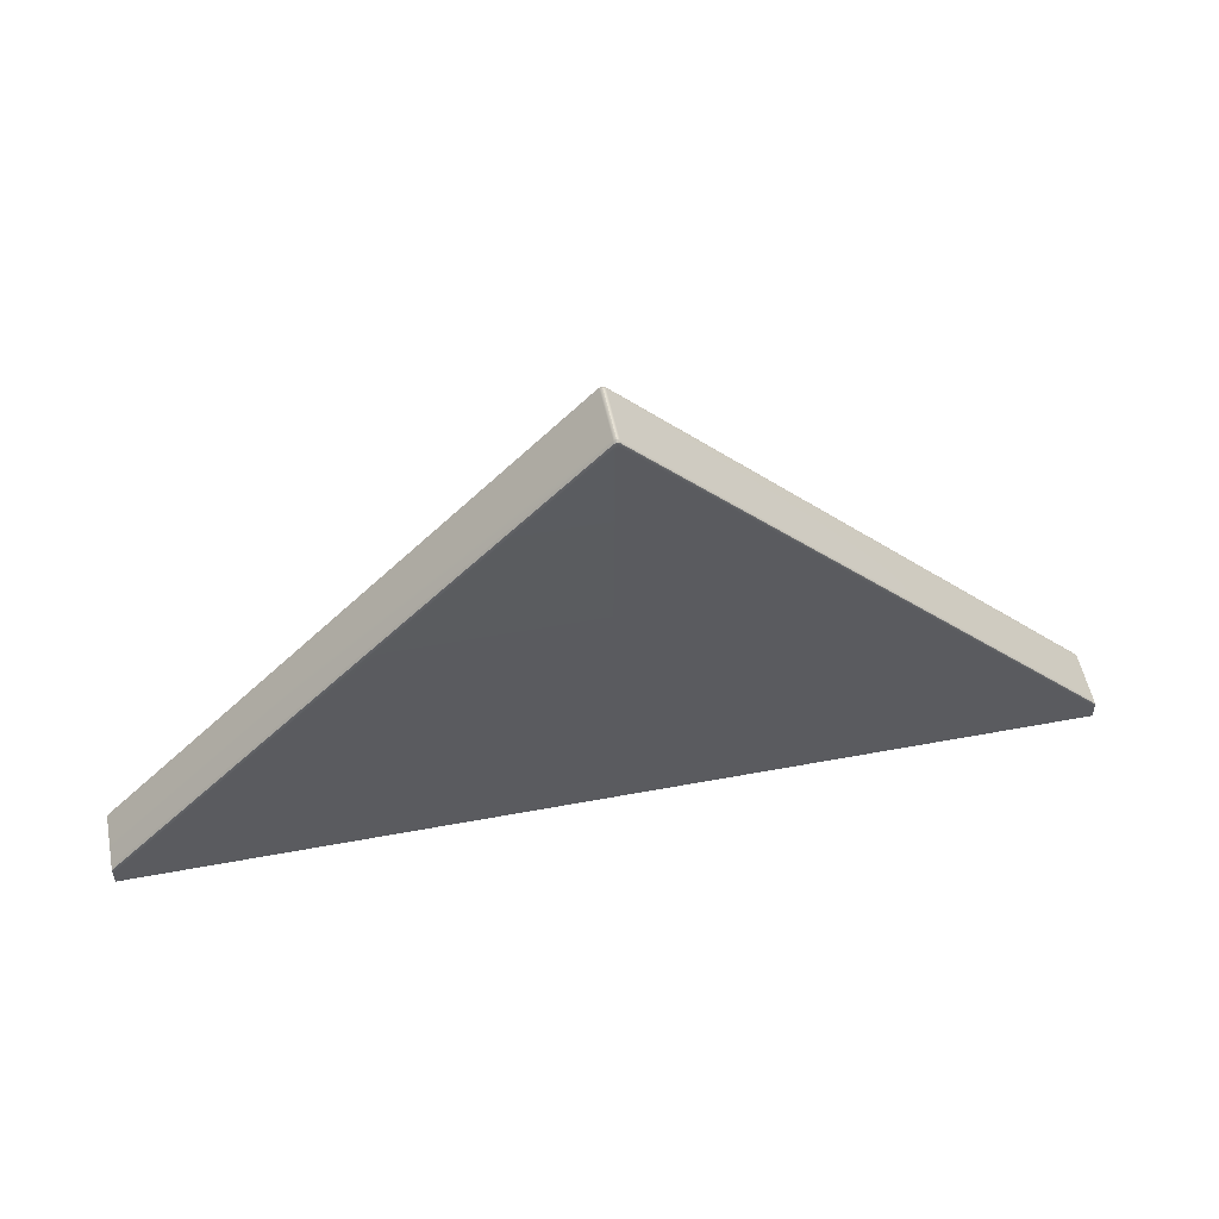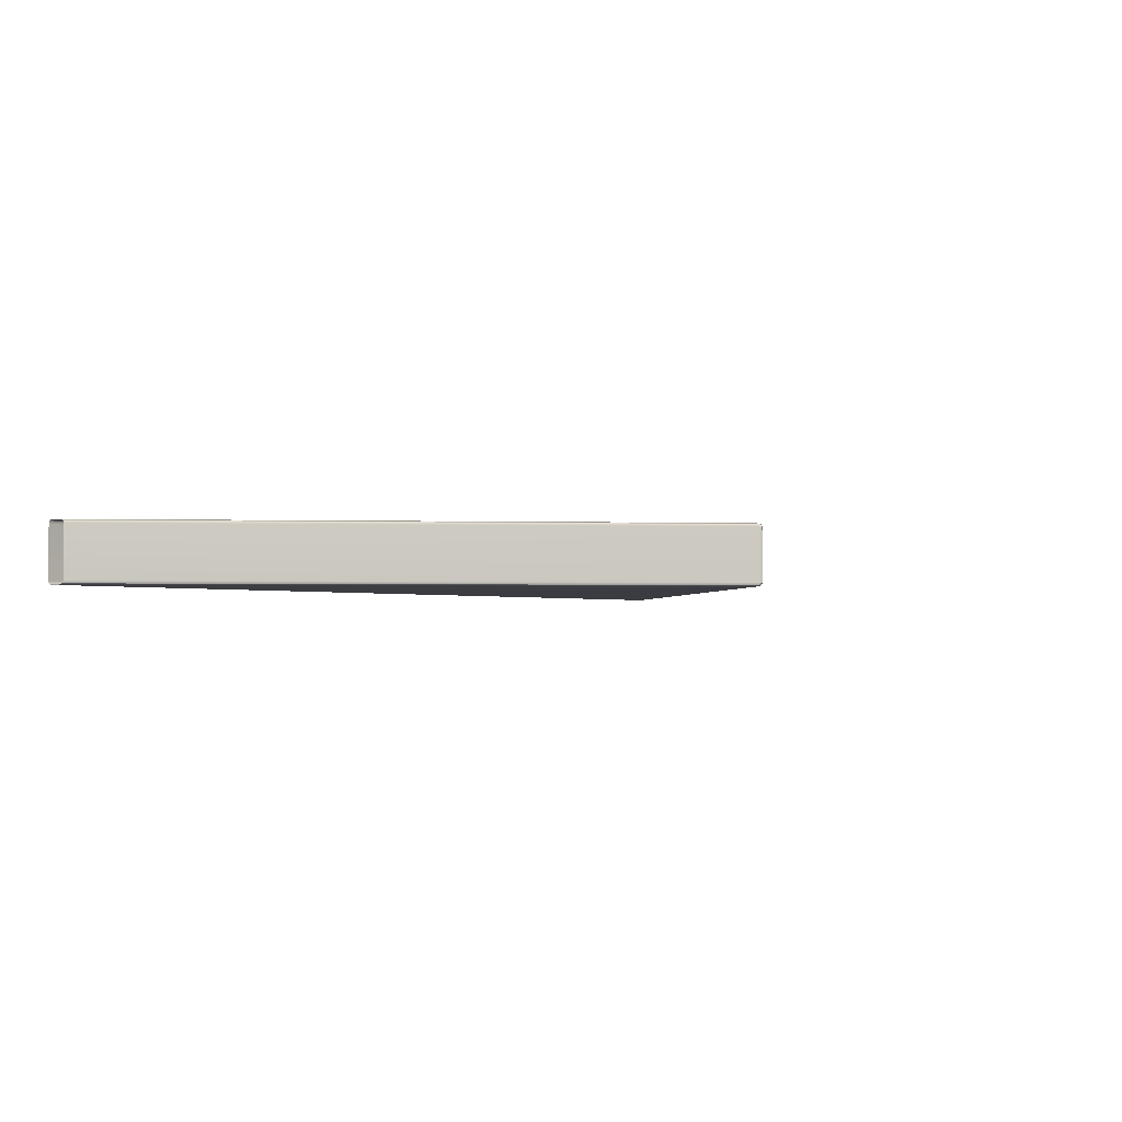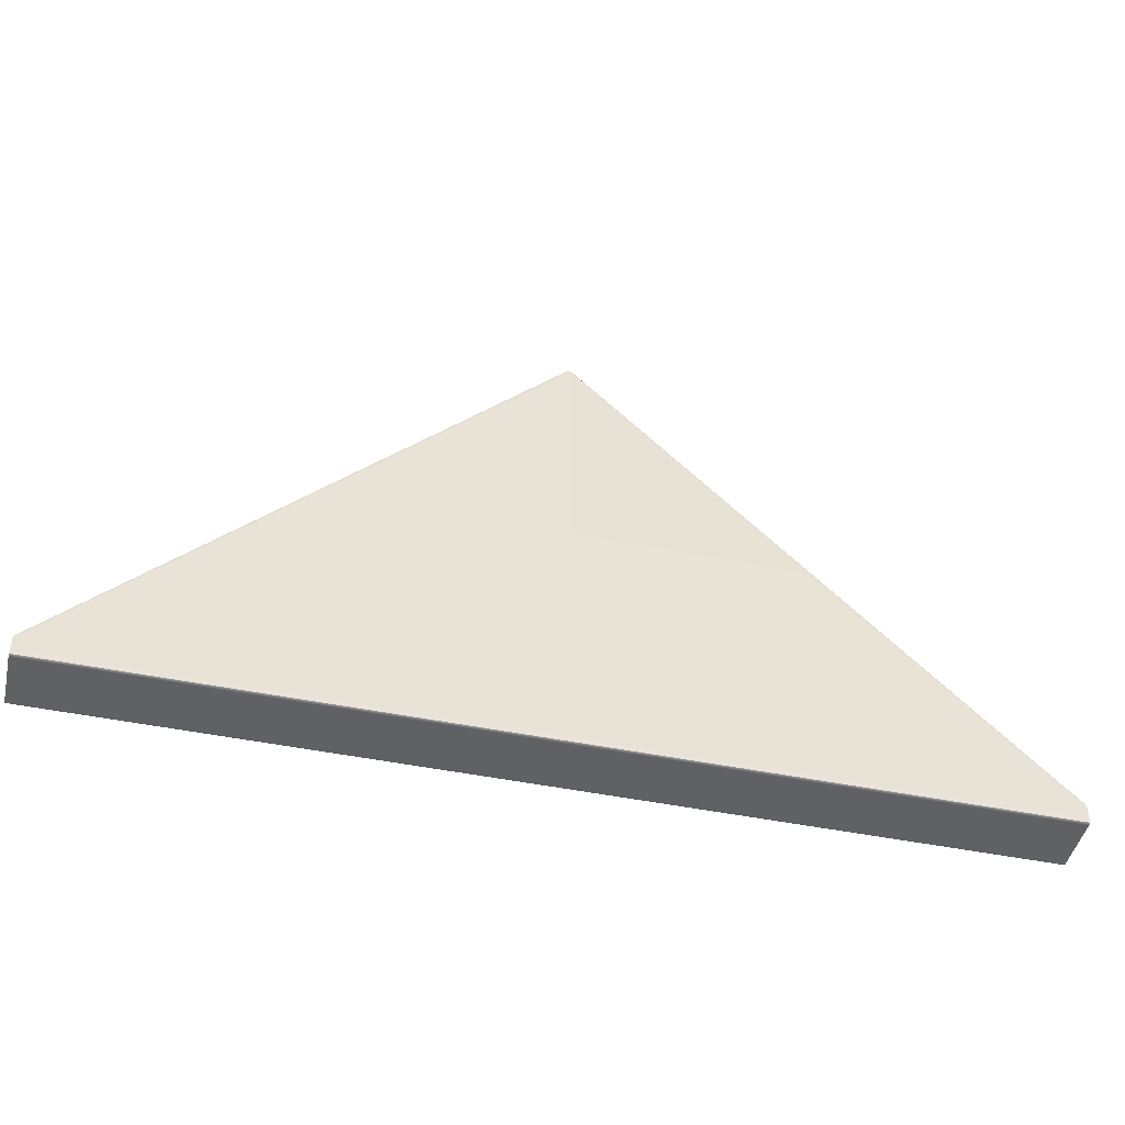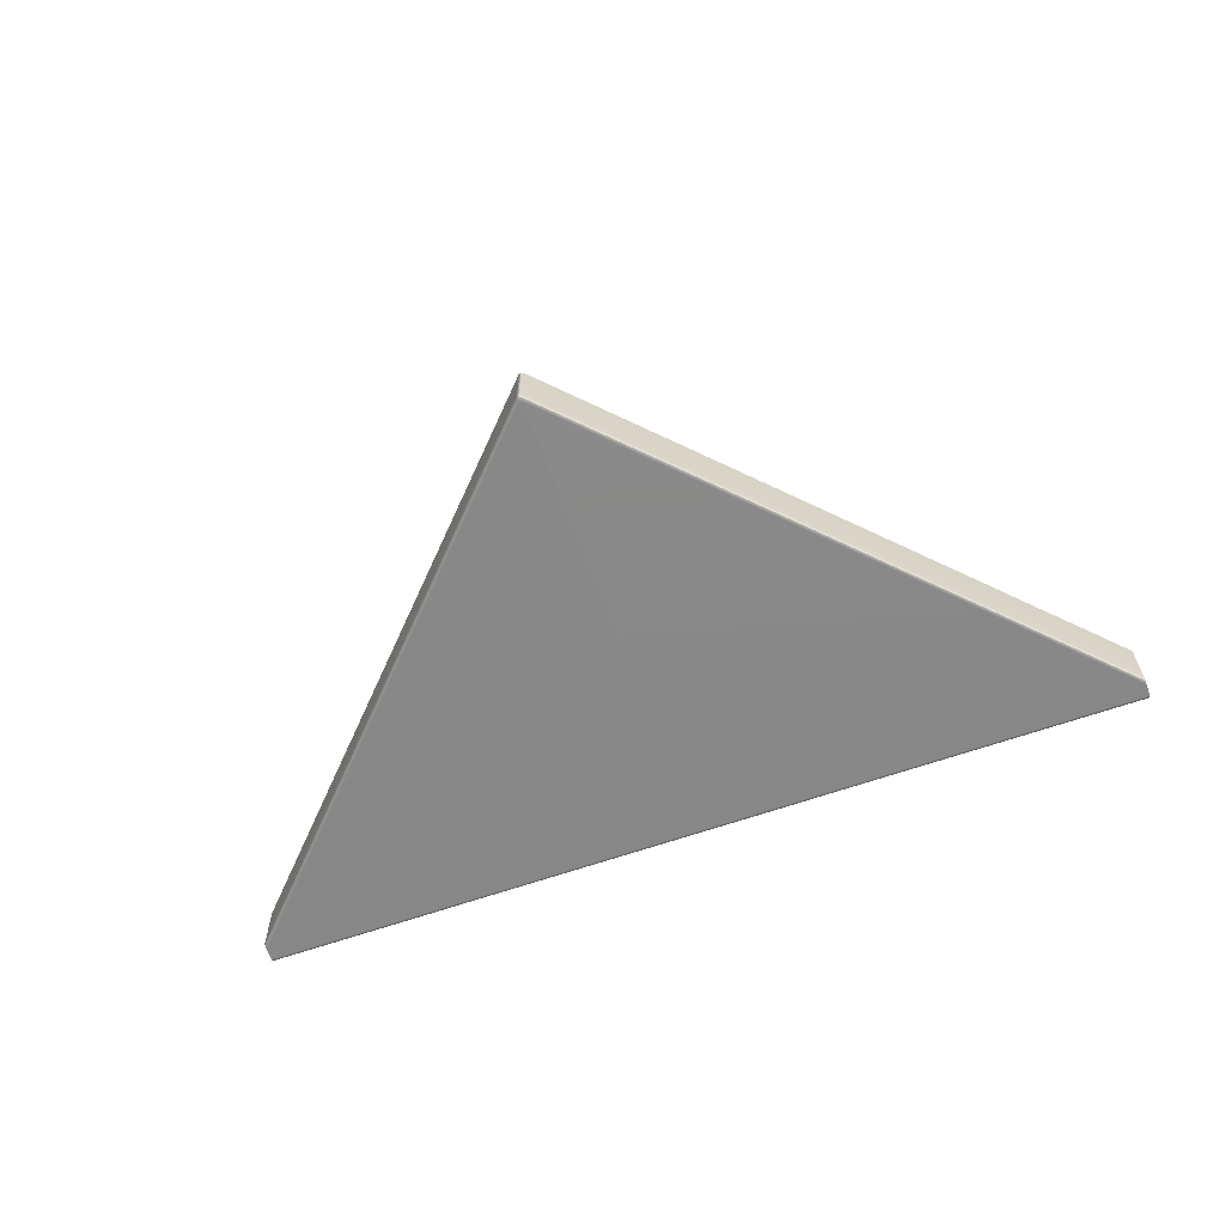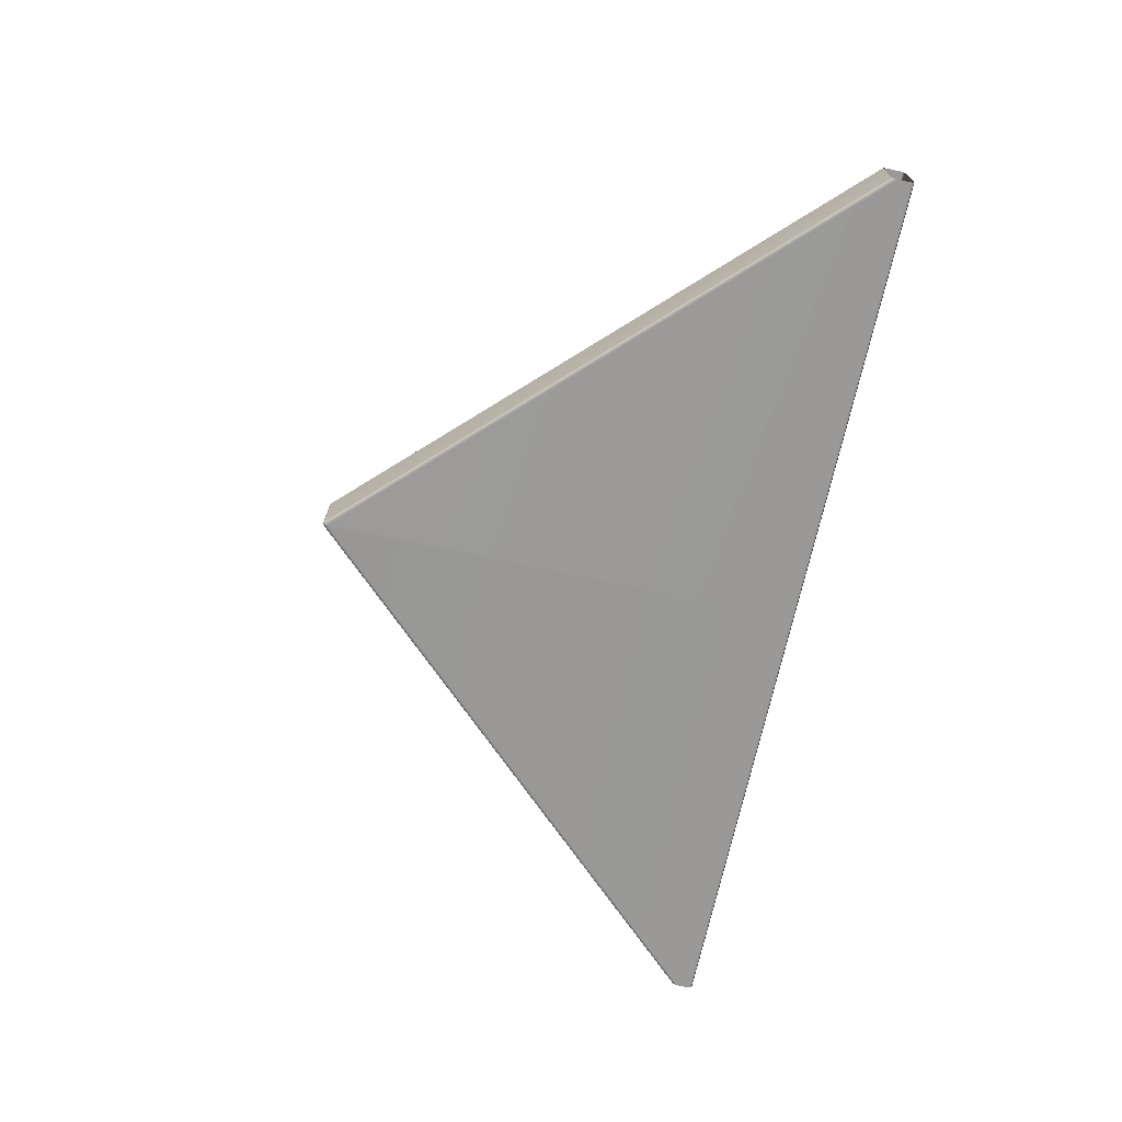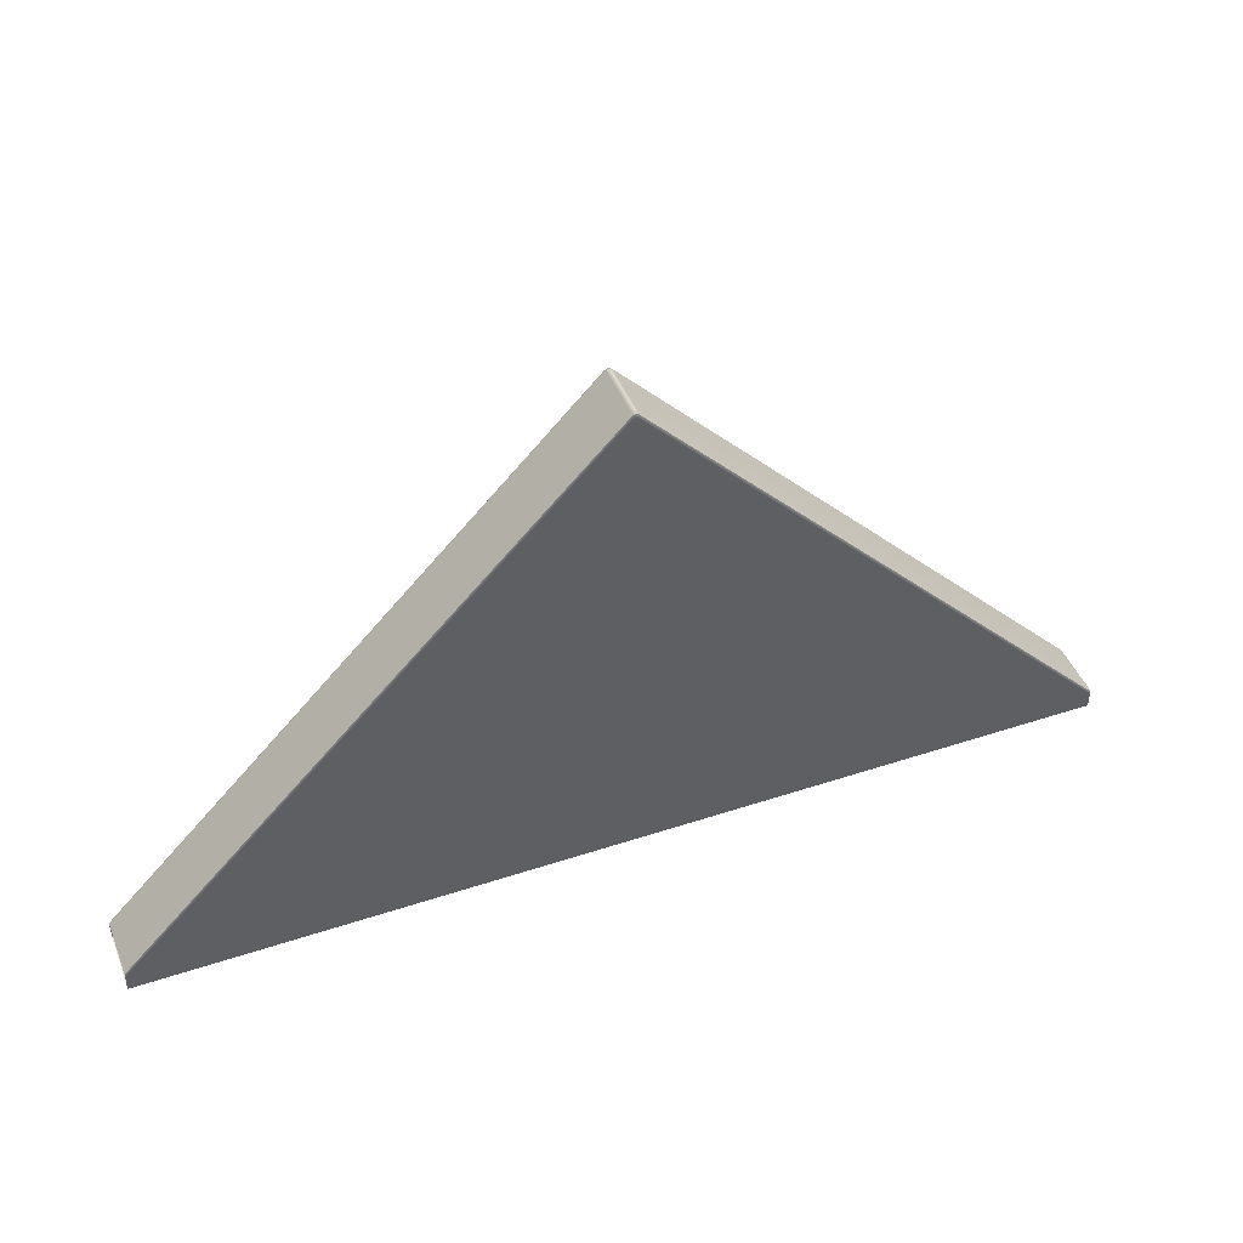
<metadata>
{"format":"obj","ext":"obj","renderer":"f3d","projection":"perspective","resolution":1024,"background":"white","views":[{"elev":52.6,"azim":-11.4,"up":"+Y"},{"elev":-2.3,"azim":128.6,"up":"+Z"},{"elev":-46.7,"azim":-13.1,"up":"+Y"},{"elev":-62.6,"azim":-160.2,"up":"+Z"},{"elev":-69.0,"azim":-102.0,"up":"+Z"},{"elev":44.5,"azim":-21.1,"up":"+Y"}]}
</metadata>
<code>
g default
v -300.1 0.1634 17.6
v -300.1 0.5396 18.51
v -300.1 1.448 18.89
v -150.1 1.448 18.89
v -151 1.448 18.89
v -151 0.5396 18.51
v -151 0.1634 17.6
v -150.1 0.1634 17.6
v -149.2 0.1634 17.6
v -149.2 0.5396 18.51
v -149.2 1.448 18.89
v -300.1 7.551 17.6
v -300.1 5.704 18.89
v -300.1 7.01 18.51
v -150.1 162 17.65
v -150.9 161.6 17.65
v -151 161.1 18.53
v -151 159.7 18.89
v -150.1 160.1 18.89
v -149.1 159.6 18.89
v -149.2 161.1 18.53
v -149.2 161.6 17.65
v -300.1 5.704 -1.111
v -300.1 7.551 0.1736
v -300.1 7.01 -0.7346
v -150.1 162 0.1325
v -149.2 161.6 0.1326
v -149.2 161.1 -0.7468
v -149.2 159.7 -1.111
v -150.1 160.1 -1.111
v -151 159.6 -1.111
v -151 161.1 -0.747
v -150.9 161.6 0.1326
v -300.1 0.1634 0.1736
v -300.1 1.448 -1.111
v -300.1 0.5396 -0.7346
v -150.1 0.1634 0.1736
v -151 0.1634 0.1736
v -151 0.5396 -0.7346
v -151 1.448 -1.111
v -150.1 1.448 -1.111
v -149.2 1.448 -1.111
v -149.2 0.5396 -0.7346
v -149.2 0.1634 0.1736
v -0.07965 7.01 -0.7346
v -0.07965 7.551 0.1736
v -0.07965 5.704 -1.111
v -0.07965 0.5396 -0.7346
v -0.07965 1.448 -1.111
v -0.07965 0.1634 0.1736
v -0.07965 0.5396 18.51
v -0.07965 0.1634 17.6
v -0.07965 1.448 18.89
v -0.07965 7.01 18.51
v -0.07965 5.704 18.89
v -0.07965 7.551 17.6
v -150.1 0.5396 18.51
v -150.1 161.4 18.53
v -150.1 161.4 -0.7468
v -150.1 0.5396 -0.7346
g RoofTriangle
f 3 2 6 5
f 2 1 7 6
f 5 4 19 18
f 4 11 20 19
f 9 8 37 44
f 8 7 38 37
f 11 10 51 53
f 10 9 52 51
f 12 14 17 16
f 14 13 18 17
f 16 15 26 33
f 15 22 27 26
f 22 21 54 56
f 21 20 55 54
f 23 25 32 31
f 25 24 33 32
f 29 28 45 47
f 28 27 46 45
f 31 30 41 40
f 30 29 42 41
f 34 36 39 38
f 36 35 40 39
f 44 43 48 50
f 43 42 49 48
f 3 5 18 13
f 12 16 33 24
f 23 31 40 35
f 34 38 7 1
f 29 47 49 42
f 9 44 50 52
f 20 11 53 55
f 27 22 56 46
f 10 11 4 57
f 4 5 6 57
f 6 7 8 57
f 8 9 10 57
f 21 22 15 58
f 15 16 17 58
f 17 18 19 58
f 19 20 21 58
f 32 33 26 59
f 26 27 28 59
f 28 29 30 59
f 30 31 32 59
f 43 44 37 60
f 37 38 39 60
f 39 40 41 60
f 41 42 43 60

</code>
